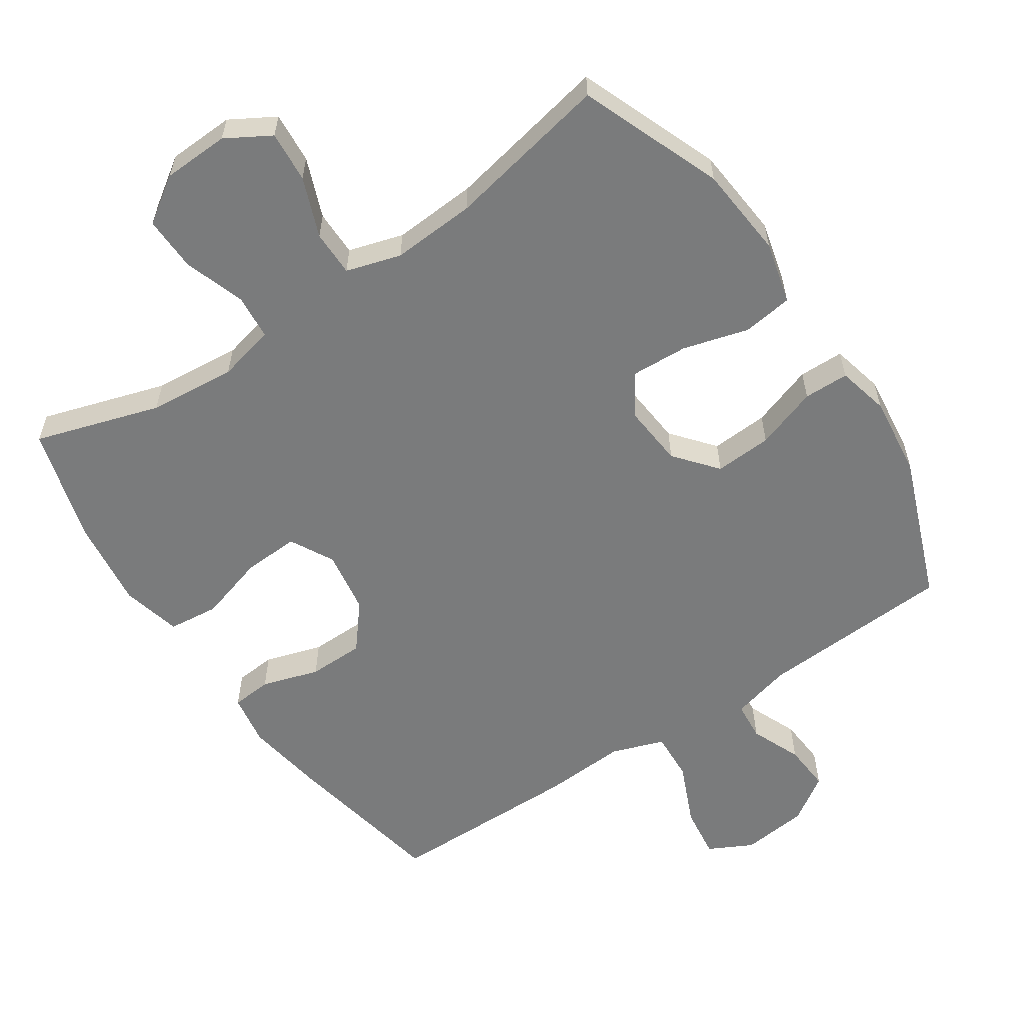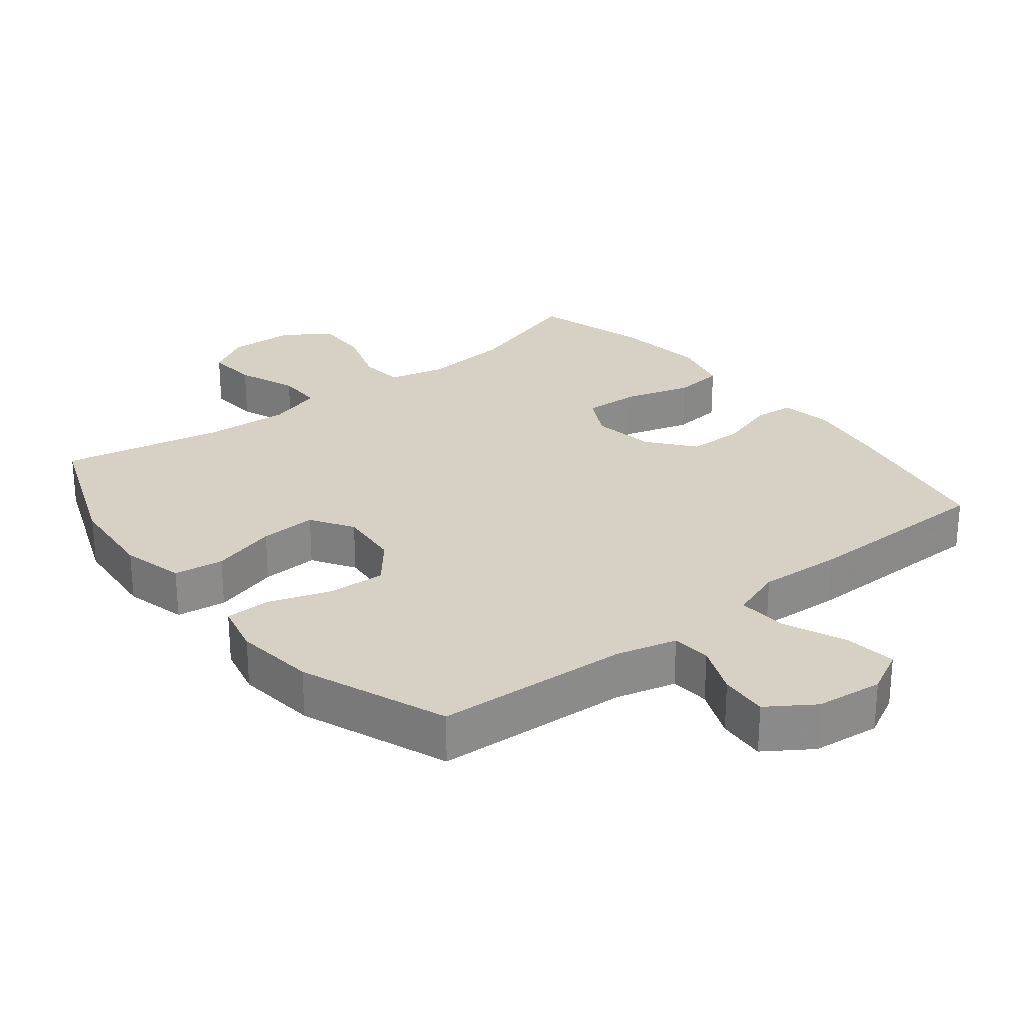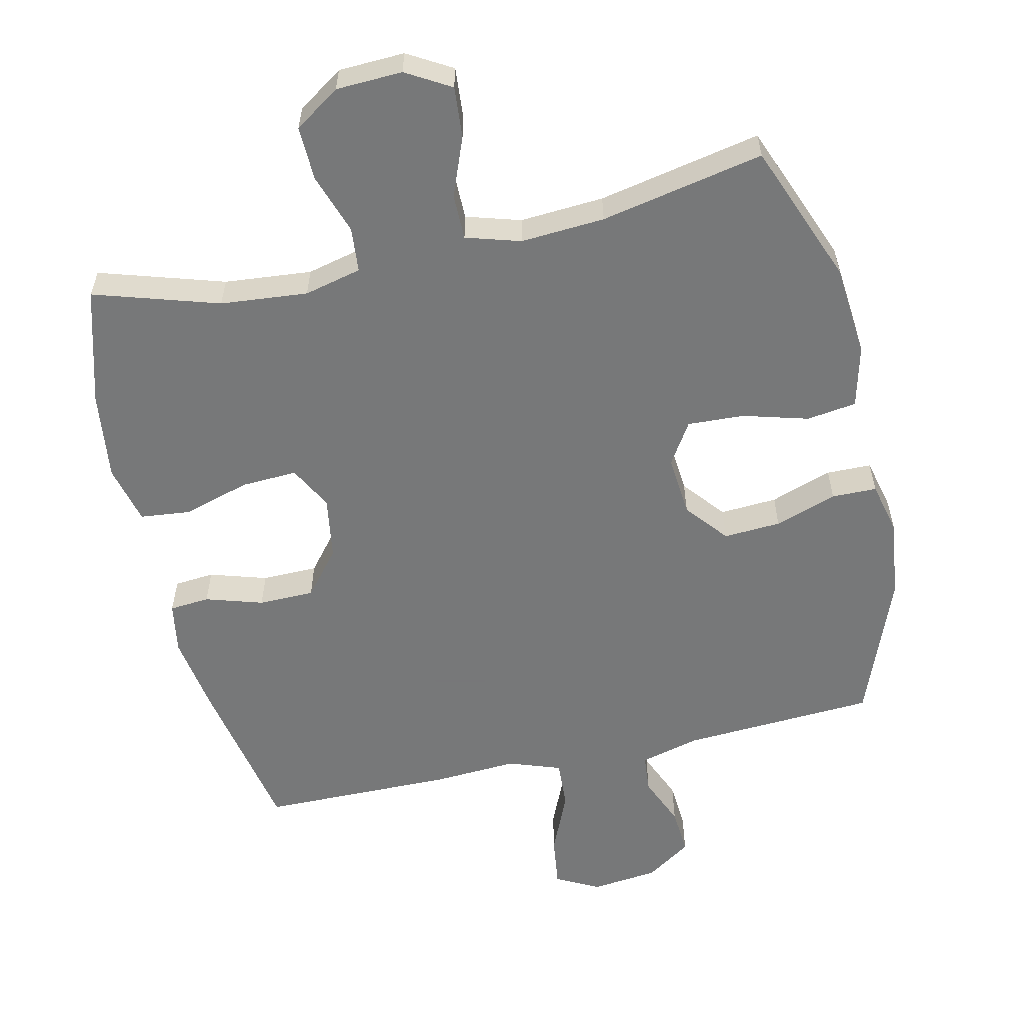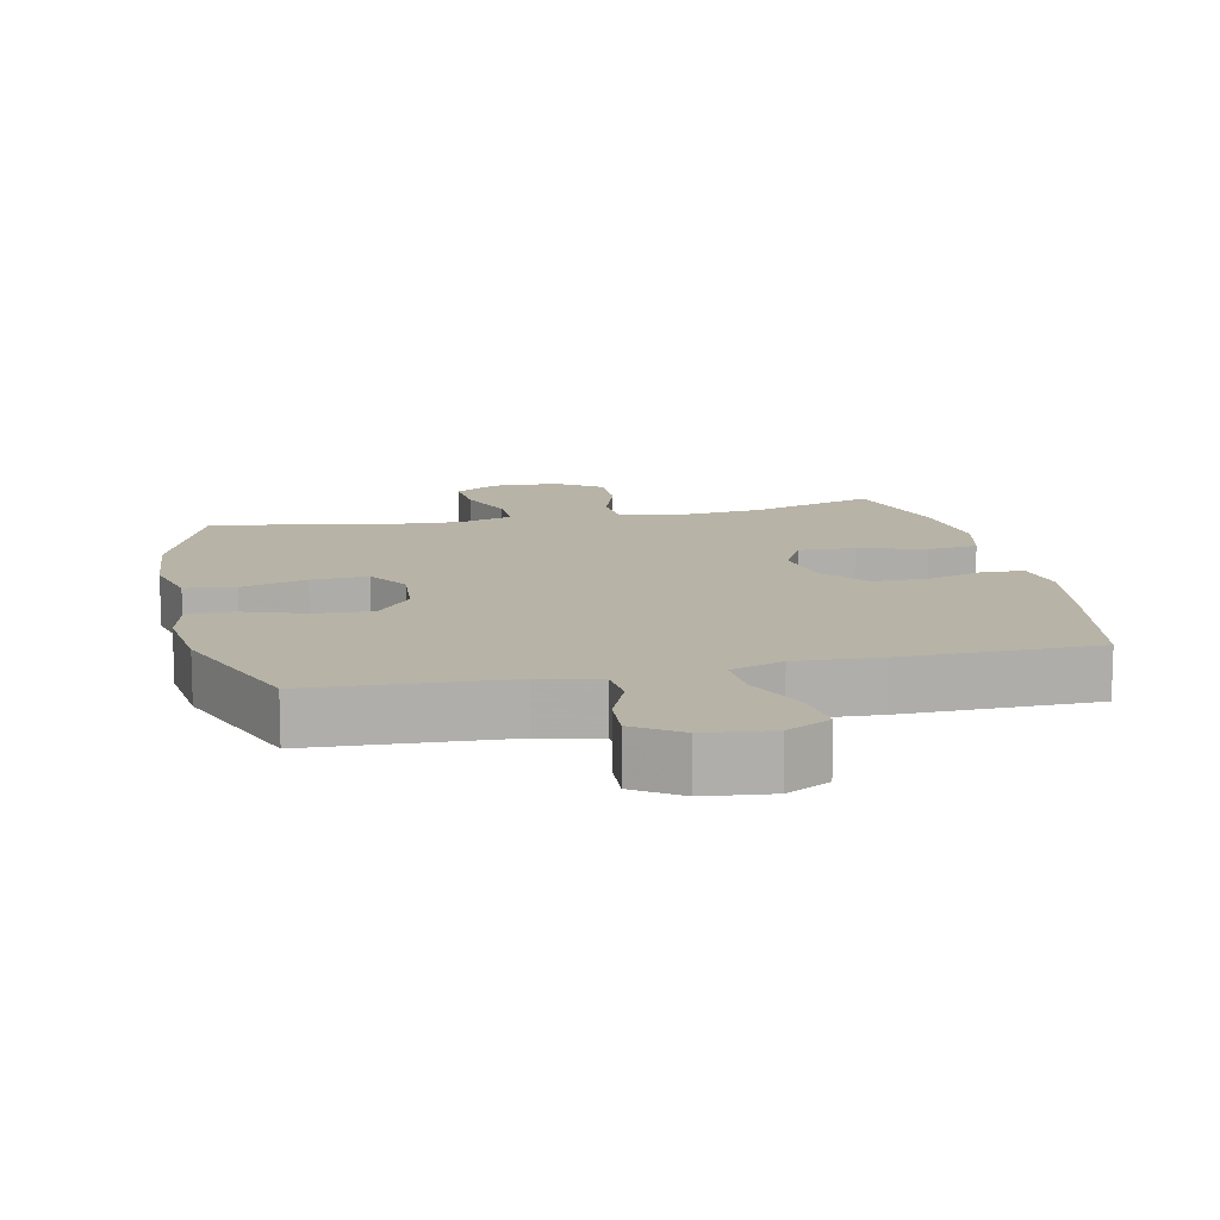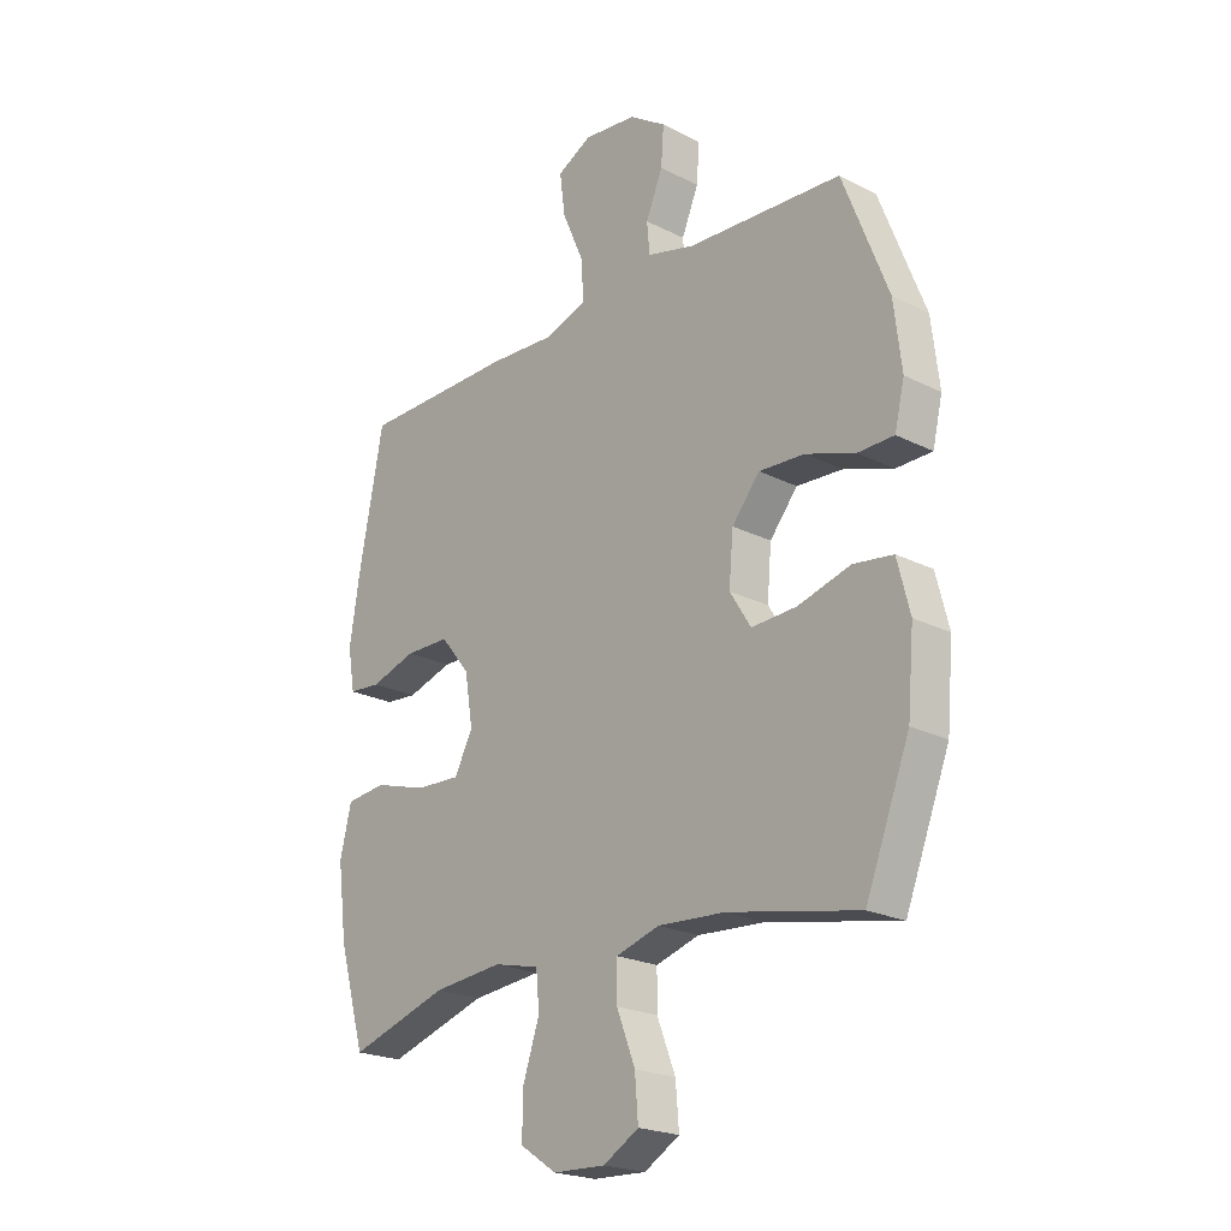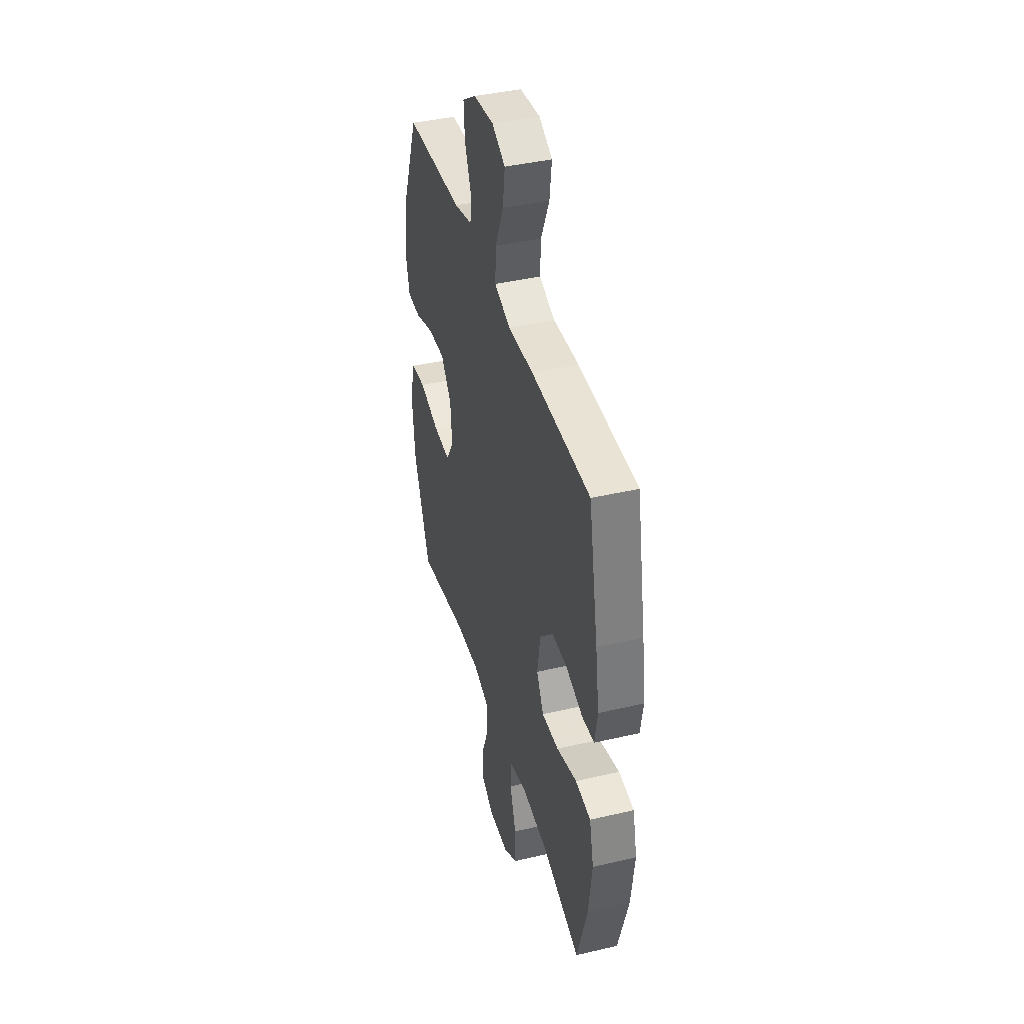
<metadata>
{"format":"obj","ext":"obj","renderer":"f3d","projection":"perspective","resolution":1024,"background":"white","views":[{"elev":-58.3,"azim":-146.1,"up":"+Y"},{"elev":26.7,"azim":-38.5,"up":"+Y"},{"elev":-57.3,"azim":-167.2,"up":"+Y"},{"elev":12.6,"azim":-12.4,"up":"+Y"},{"elev":-22.0,"azim":-131.5,"up":"+Z"},{"elev":41.3,"azim":74.2,"up":"+Z"}]}
</metadata>
<code>
v 0.5 0.07 -0.5
v 0.317 0.07 -0.443
v 0.189 0.07 -0.431
v 0.105 0.07 -0.451
v 0.099 0.07 -0.517
v 0.129 0.07 -0.606
v 0.131 0.07 -0.686
v 0.064 0.07 -0.731
v -0.033 0.07 -0.735
v -0.098 0.07 -0.697
v -0.092 0.07 -0.622
v -0.058 0.07 -0.535
v -0.058 0.07 -0.468
v -0.138 0.07 -0.444
v -0.261 0.07 -0.452
v -0.5 0.07 -0.5
v -0.581 0.07 -0.292
v -0.593 0.07 -0.157
v -0.57 0.07 -0.066
v -0.497 0.07 -0.056
v -0.401 0.07 -0.083
v -0.318 0.07 -0.087
v -0.279 0.07 -0.025
v -0.287 0.07 0.065
v -0.338 0.07 0.127
v -0.422 0.07 0.122
v -0.513 0.07 0.091
v -0.579 0.07 0.092
v -0.597 0.07 0.168
v -0.583 0.07 0.286
v -0.5 0.07 0.5
v -0.216 0.07 0.516
v -0.128 0.07 0.539
v -0.123 0.07 0.596
v -0.154 0.07 0.67
v -0.159 0.07 0.74
v -0.092 0.07 0.785
v 0.006 0.07 0.796
v 0.07 0.07 0.763
v 0.06 0.07 0.687
v 0.02 0.07 0.595
v 0.016 0.07 0.523
v 0.093 0.07 0.496
v 0.216 0.07 0.503
v 0.5 0.07 0.5
v 0.546 0.07 0.259
v 0.564 0.07 0.143
v 0.551 0.07 0.067
v 0.492 0.07 0.062
v 0.408 0.07 0.088
v 0.326 0.07 0.087
v 0.272 0.07 0.021
v 0.257 0.07 -0.072
v 0.291 0.07 -0.136
v 0.373 0.07 -0.132
v 0.471 0.07 -0.103
v 0.545 0.07 -0.111
v 0.566 0.07 -0.198
v 0.549 0.07 -0.329
v 0.5 0 -0.5
v 0.317 0 -0.443
v 0.189 0 -0.431
v 0.105 0 -0.451
v 0.099 0 -0.517
v 0.129 0 -0.606
v 0.131 0 -0.686
v 0.064 0 -0.731
v -0.033 0 -0.735
v -0.098 0 -0.697
v -0.092 0 -0.622
v -0.058 0 -0.535
v -0.058 0 -0.468
v -0.138 0 -0.444
v -0.261 0 -0.452
v -0.5 0 -0.5
v -0.581 0 -0.292
v -0.593 0 -0.157
v -0.57 0 -0.066
v -0.497 0 -0.056
v -0.401 0 -0.083
v -0.318 0 -0.087
v -0.279 0 -0.025
v -0.287 0 0.065
v -0.338 0 0.127
v -0.422 0 0.122
v -0.513 0 0.091
v -0.579 0 0.092
v -0.597 0 0.168
v -0.583 0 0.286
v -0.5 0 0.5
v -0.216 0 0.516
v -0.128 0 0.539
v -0.123 0 0.596
v -0.154 0 0.67
v -0.159 0 0.74
v -0.092 0 0.785
v 0.006 0 0.796
v 0.07 0 0.763
v 0.06 0 0.687
v 0.02 0 0.595
v 0.016 0 0.523
v 0.093 0 0.496
v 0.216 0 0.503
v 0.5 0 0.5
v 0.546 0 0.259
v 0.564 0 0.143
v 0.551 0 0.067
v 0.492 0 0.062
v 0.408 0 0.088
v 0.326 0 0.087
v 0.272 0 0.021
v 0.257 0 -0.072
v 0.291 0 -0.136
v 0.373 0 -0.132
v 0.471 0 -0.103
v 0.545 0 -0.111
v 0.566 0 -0.198
v 0.549 0 -0.329
f 58 59 1 2
f 55 56 57 58
f 54 55 58 2
f 53 54 2 3
f 52 53 3 4
f 47 48 49 50
f 47 50 51
f 46 47 51
f 43 44 45 46
f 42 43 46 51
f 38 39 40 41
f 38 41 42
f 37 38 42
f 34 35 36 37
f 33 34 37 42
f 32 33 42 51
f 26 27 28 29
f 25 26 29 30
f 18 19 20 21
f 18 21 22
f 15 16 17 18
f 14 15 18 22
f 13 14 22 23
f 9 10 11 12
f 9 12 13
f 8 9 13
f 5 6 7 8
f 4 5 8 13
f 52 4 13 23
f 25 30 31 32
f 24 25 32 51
f 23 24 51 52
f 61 60 118 117
f 117 116 115 114
f 61 117 114 113
f 62 61 113 112
f 63 62 112 111
f 109 108 107 106
f 110 109 106
f 110 106 105
f 105 104 103 102
f 110 105 102 101
f 100 99 98 97
f 101 100 97
f 101 97 96
f 96 95 94 93
f 101 96 93 92
f 110 101 92 91
f 88 87 86 85
f 89 88 85 84
f 80 79 78 77
f 81 80 77
f 77 76 75 74
f 81 77 74 73
f 82 81 73 72
f 71 70 69 68
f 72 71 68
f 72 68 67
f 67 66 65 64
f 72 67 64 63
f 82 72 63 111
f 91 90 89 84
f 110 91 84 83
f 111 110 83 82
f 1 60 61 2
f 2 61 62 3
f 3 62 63 4
f 4 63 64 5
f 5 64 65 6
f 6 65 66 7
f 7 66 67 8
f 8 67 68 9
f 9 68 69 10
f 10 69 70 11
f 11 70 71 12
f 12 71 72 13
f 13 72 73 14
f 14 73 74 15
f 15 74 75 16
f 16 75 76 17
f 17 76 77 18
f 18 77 78 19
f 19 78 79 20
f 20 79 80 21
f 21 80 81 22
f 22 81 82 23
f 23 82 83 24
f 24 83 84 25
f 25 84 85 26
f 26 85 86 27
f 27 86 87 28
f 28 87 88 29
f 29 88 89 30
f 30 89 90 31
f 31 90 91 32
f 32 91 92 33
f 33 92 93 34
f 34 93 94 35
f 35 94 95 36
f 36 95 96 37
f 37 96 97 38
f 38 97 98 39
f 39 98 99 40
f 40 99 100 41
f 41 100 101 42
f 42 101 102 43
f 43 102 103 44
f 44 103 104 45
f 45 104 105 46
f 46 105 106 47
f 47 106 107 48
f 48 107 108 49
f 49 108 109 50
f 50 109 110 51
f 51 110 111 52
f 52 111 112 53
f 53 112 113 54
f 54 113 114 55
f 55 114 115 56
f 56 115 116 57
f 57 116 117 58
f 58 117 118 59
f 59 118 60 1

</code>
